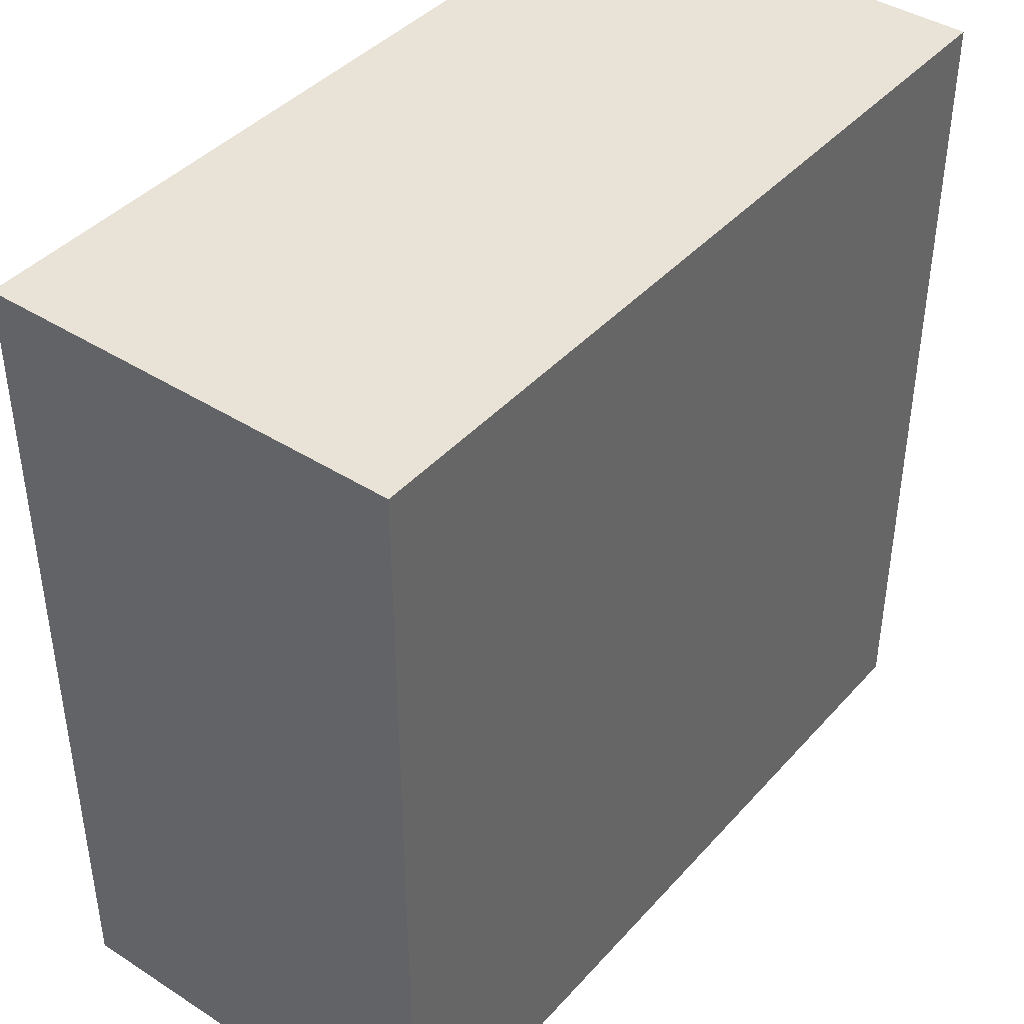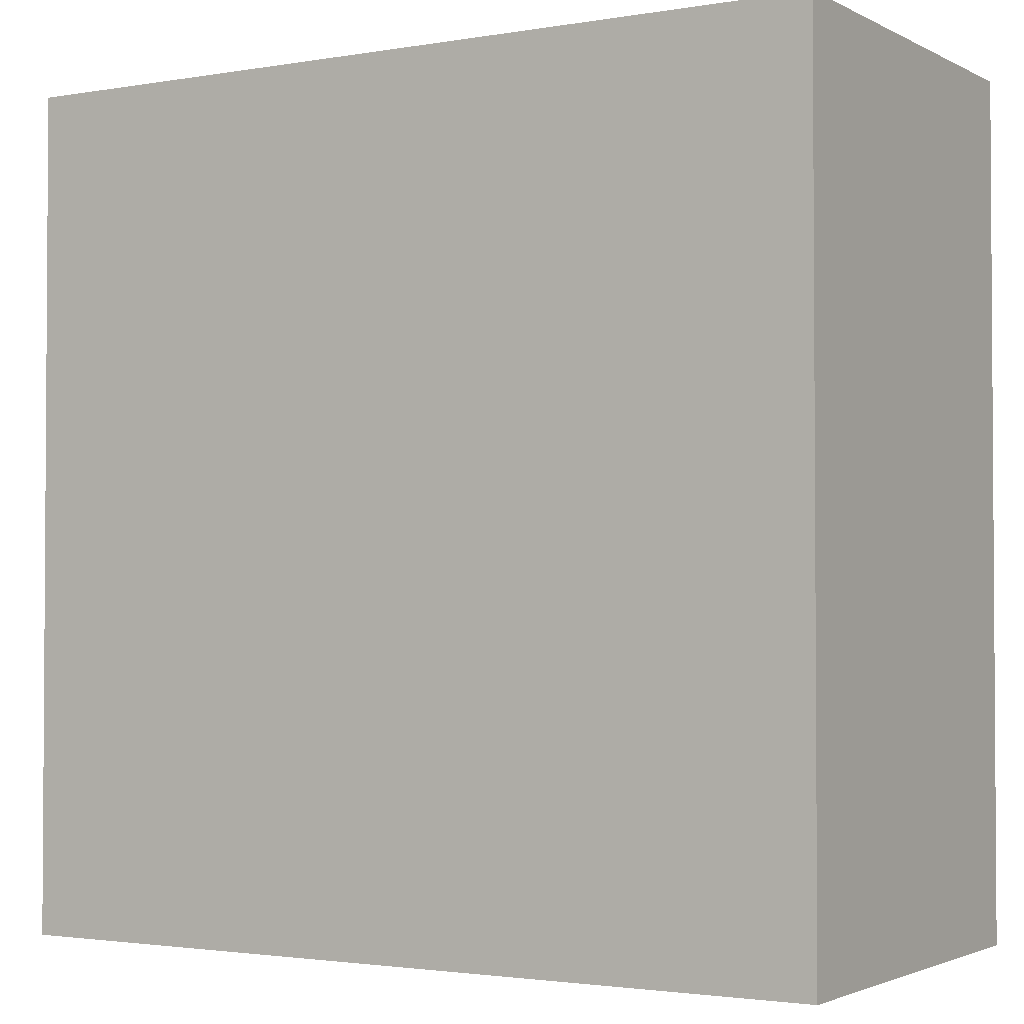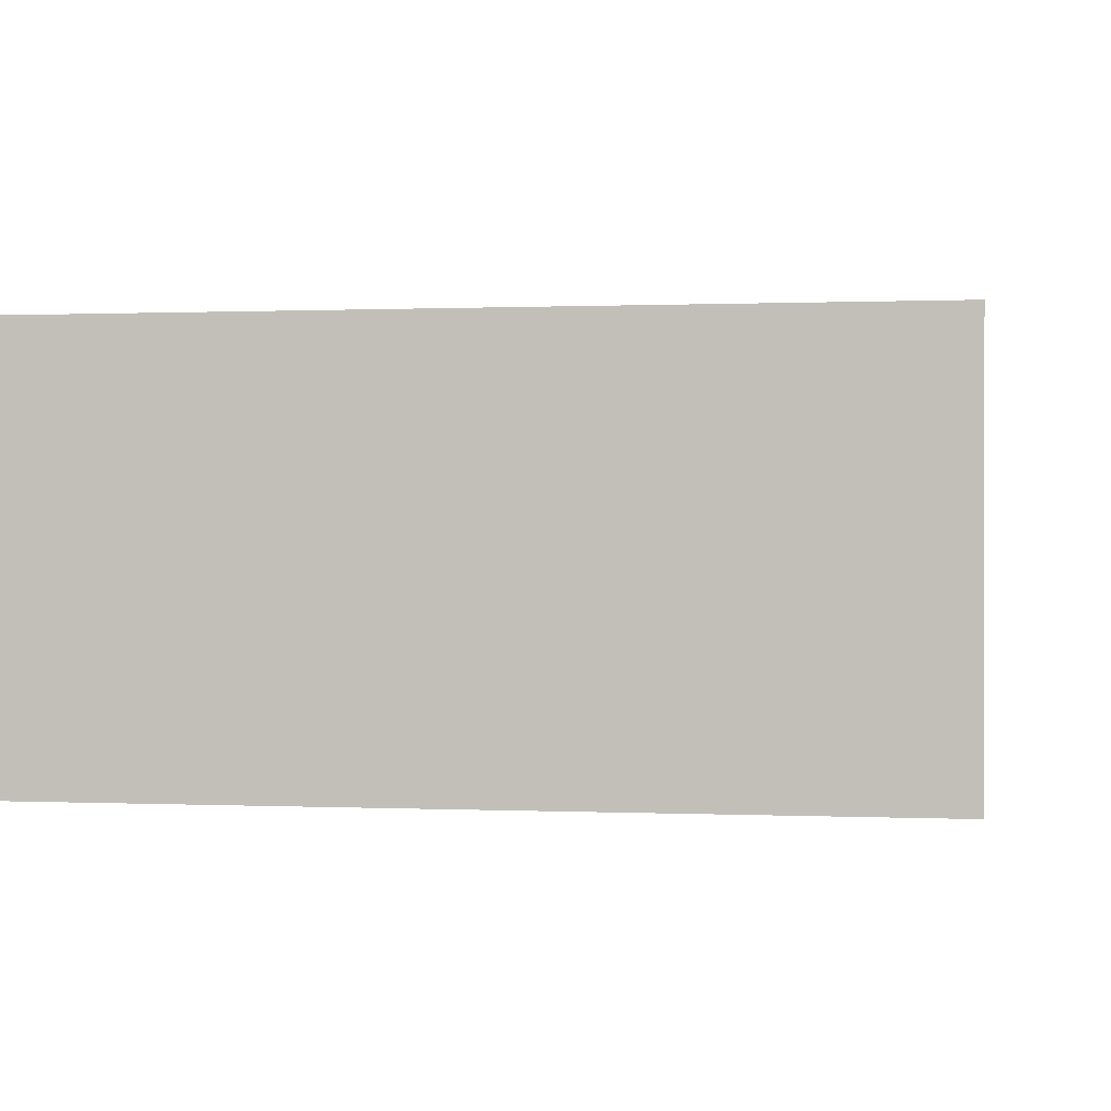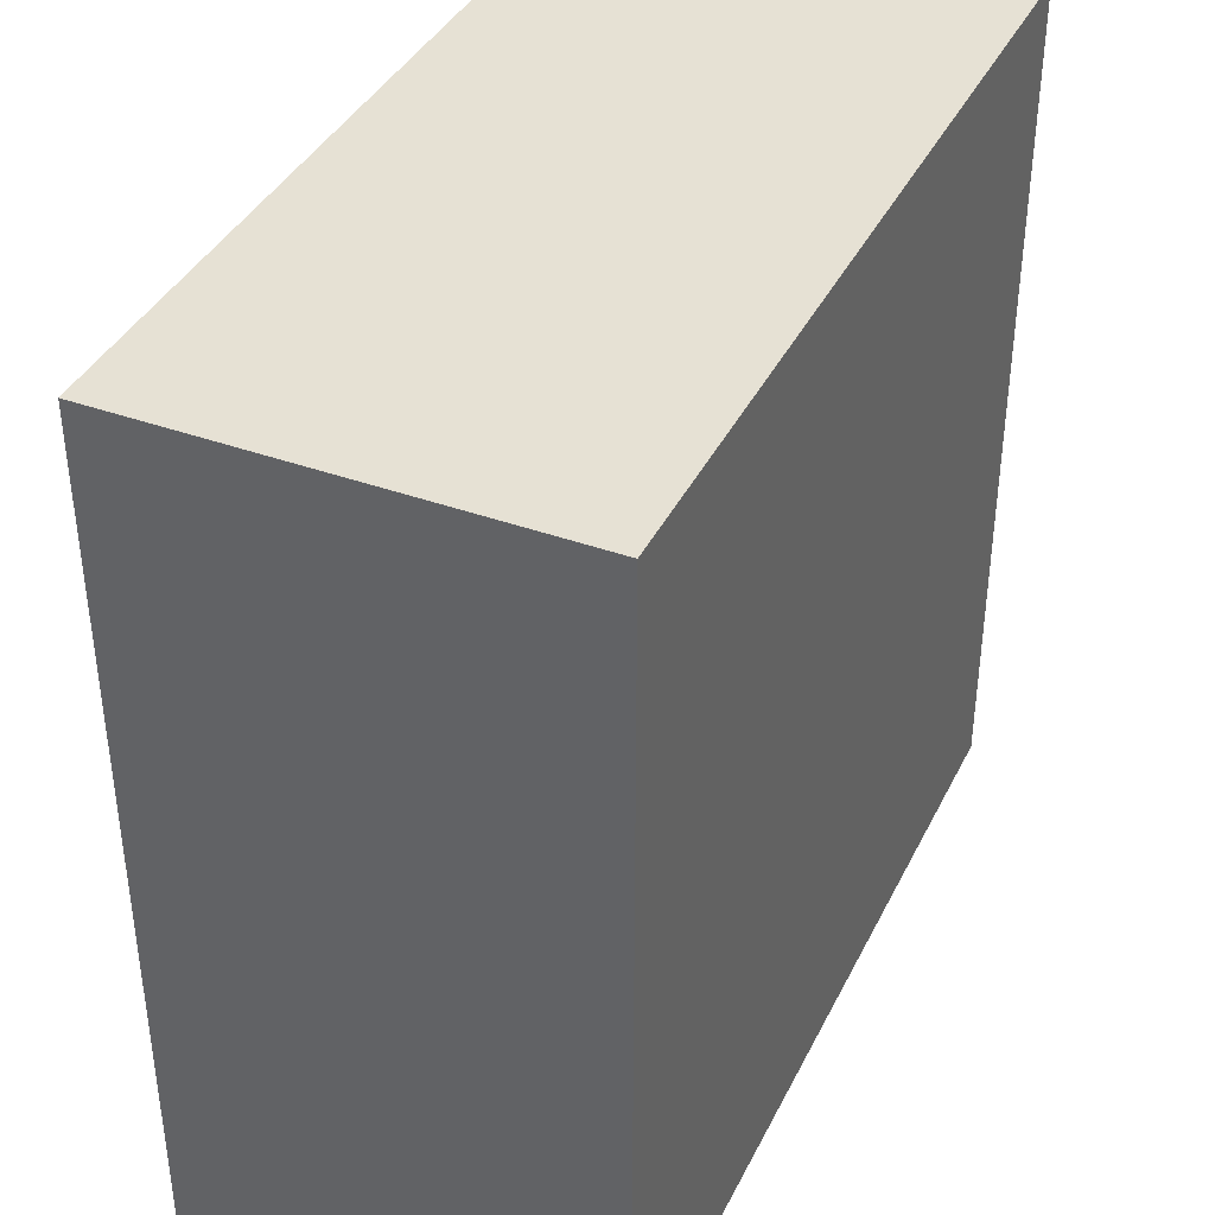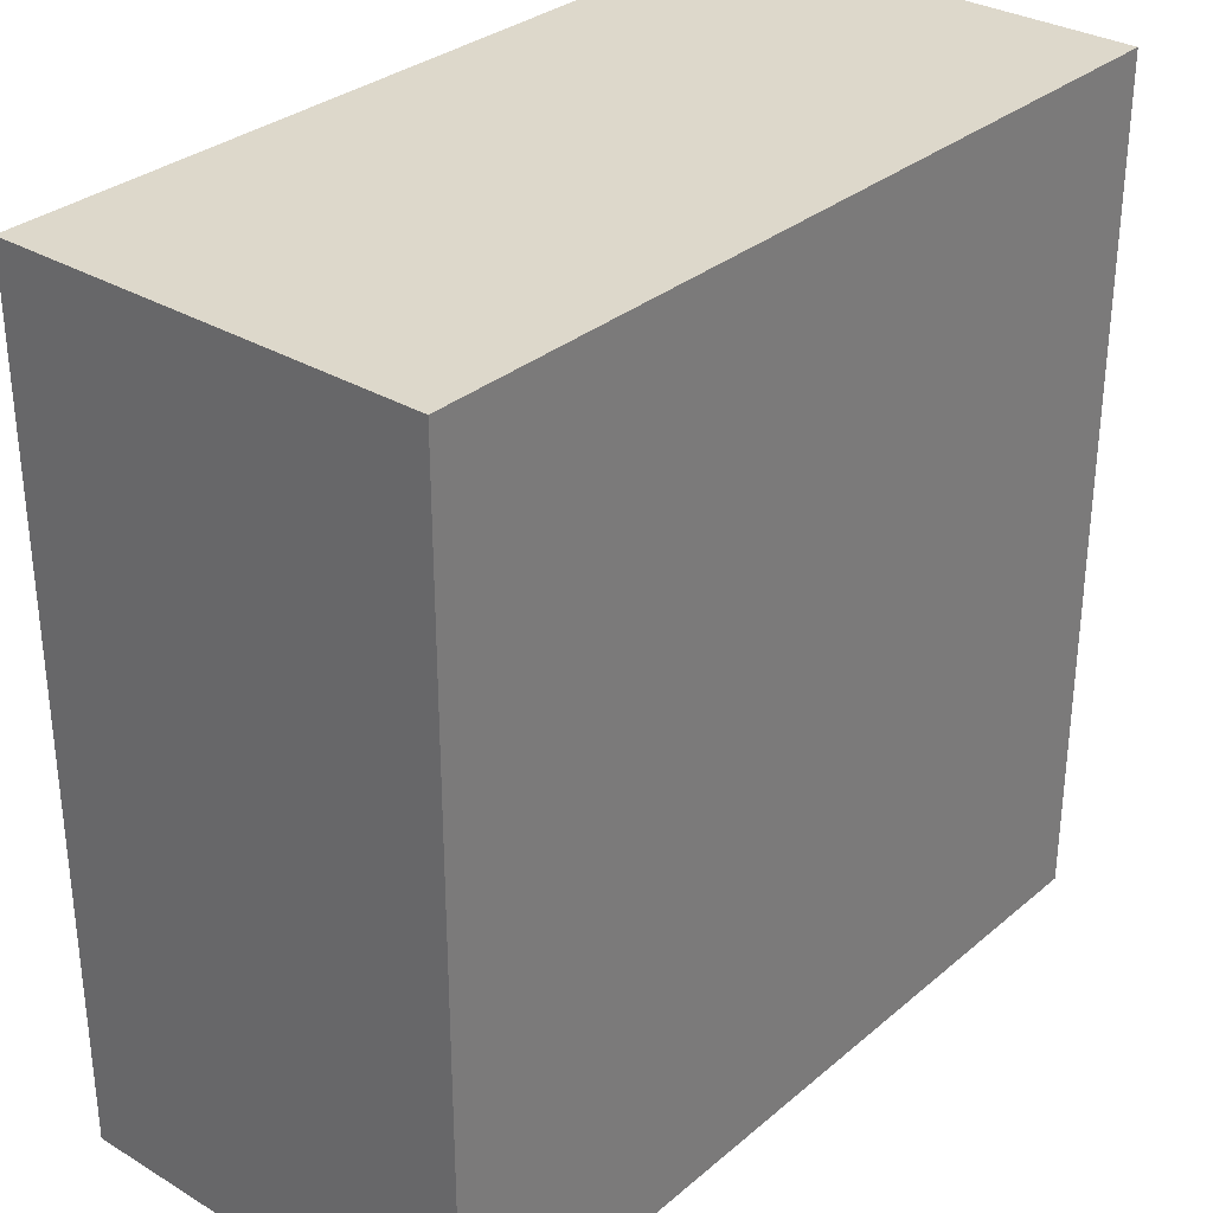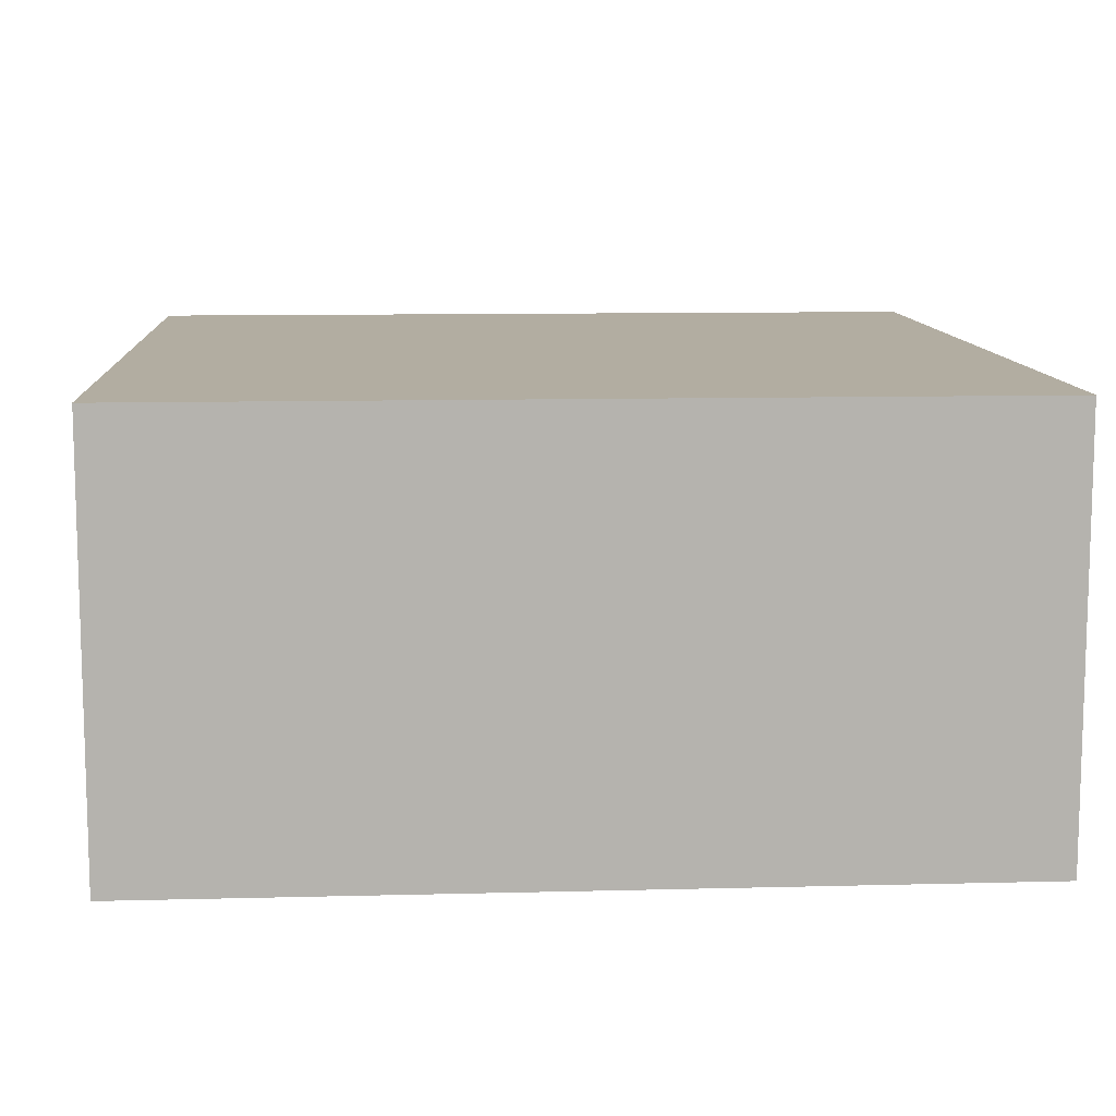
<metadata>
{"format":"obj","ext":"obj","renderer":"f3d","projection":"perspective","resolution":1024,"background":"white","views":[{"elev":41.5,"azim":127.7,"up":"+Z"},{"elev":-2.2,"azim":31.2,"up":"+Z"},{"elev":0.4,"azim":-170.7,"up":"+Y"},{"elev":39.1,"azim":-65.7,"up":"+Z"},{"elev":31.5,"azim":-49.7,"up":"+Z"},{"elev":10.5,"azim":-3.7,"up":"+Y"}]}
</metadata>
<code>
g Pebble
v -1 0 1
v -1 0 -1
v -1 1 1
v -1 1 -1
v 1 0 1
v 1 0 -1
v 1 1 1
v 1 1 -1
v -1 0 1
v -1 1 1
v 1 0 1
v 1 1 1
v -1 0 -1
v -1 1 -1
v 1 0 -1
v 1 1 -1
v -1 0 1
v 1 0 1
v -1 0 -1
v 1 0 -1
v -1 1 1
v 1 1 1
v -1 1 -1
v 1 1 -1
f 3 2 1
f 4 2 3
f 5 6 7
f 7 6 8
f 11 10 9
f 12 10 11
f 13 14 15
f 15 14 16
f 19 18 17
f 20 18 19
f 21 22 23
f 23 22 24

</code>
